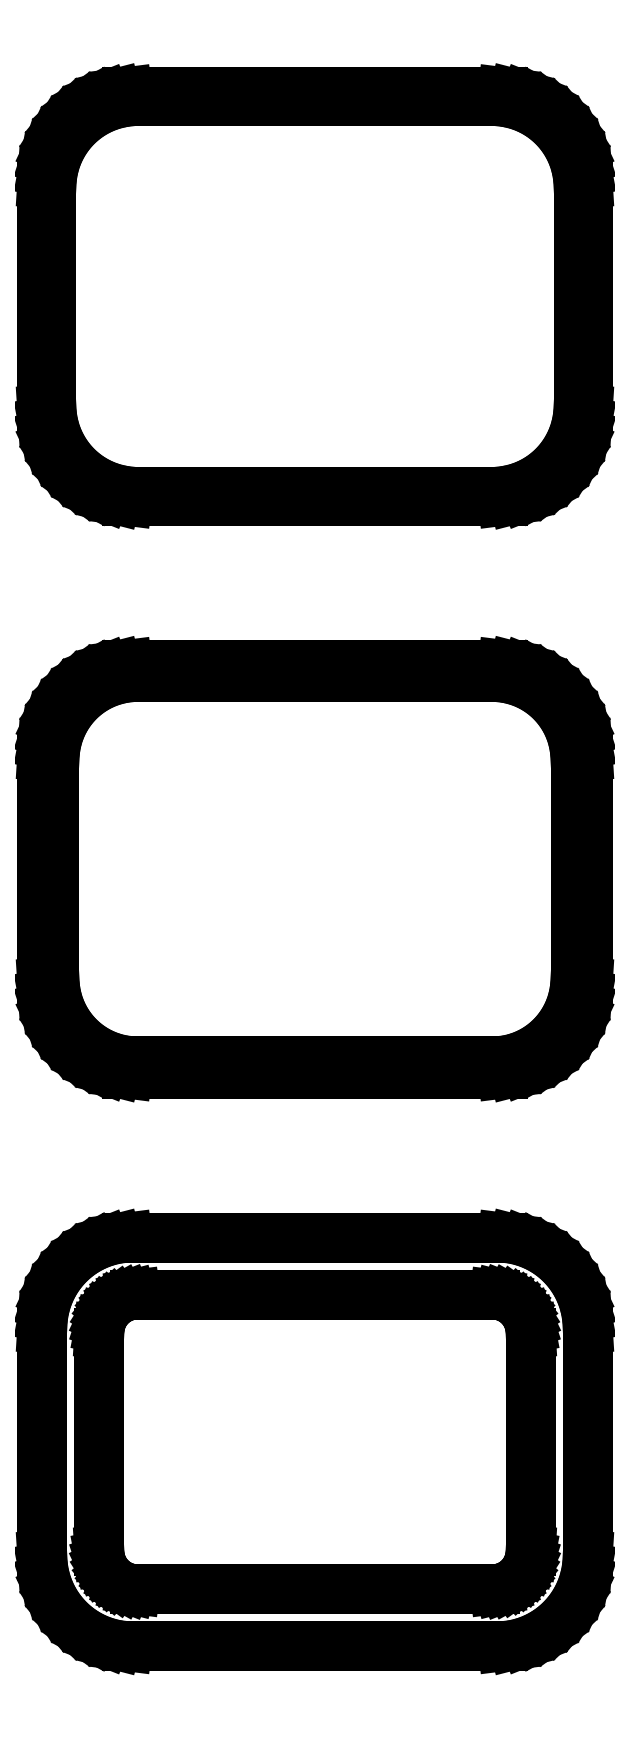
<metadata>
{"format":"dxf","ext":"dxf","renderer":"ezdxf+matplotlib","layout":"modelspace","background":"white","min_lineweight":24,"dpi":150}
</metadata>
<code>
0
SECTION
2
ENTITIES
0
LINE
8
0
10
10.94
20
146.3
11
11.55
21
146.5
0
LINE
8
0
10
11.55
20
146.5
11
12.13
21
146.7
0
LINE
8
0
10
12.13
20
146.7
11
12.68
21
147
0
LINE
8
0
10
12.68
20
147
11
13.19
21
147.4
0
LINE
8
0
10
13.19
20
147.4
11
13.64
21
147.8
0
LINE
8
0
10
13.64
20
147.8
11
14.05
21
148.3
0
LINE
8
0
10
14.05
20
148.3
11
14.38
21
148.8
0
LINE
8
0
10
14.38
20
148.8
11
14.65
21
149.4
0
LINE
8
0
10
14.65
20
149.4
11
14.84
21
150
0
LINE
8
0
10
14.84
20
150
11
14.96
21
150.6
0
LINE
8
0
10
14.96
20
150.6
11
15
21
151.2
0
LINE
8
0
10
15
20
151.2
11
15
21
163.8
0
LINE
8
0
10
15
20
163.8
11
14.96
21
164.4
0
LINE
8
0
10
14.96
20
164.4
11
14.84
21
165
0
LINE
8
0
10
14.84
20
165
11
14.65
21
165.6
0
LINE
8
0
10
14.65
20
165.6
11
14.38
21
166.2
0
LINE
8
0
10
14.38
20
166.2
11
14.05
21
166.7
0
LINE
8
0
10
14.05
20
166.7
11
13.64
21
167.2
0
LINE
8
0
10
13.64
20
167.2
11
13.19
21
167.6
0
LINE
8
0
10
13.19
20
167.6
11
12.68
21
168
0
LINE
8
0
10
12.68
20
168
11
12.13
21
168.3
0
LINE
8
0
10
12.13
20
168.3
11
11.55
21
168.5
0
LINE
8
0
10
11.55
20
168.5
11
10.94
21
168.7
0
LINE
8
0
10
10.94
20
168.7
11
10.31
21
168.7
0
LINE
8
0
10
10.31
20
168.7
11
-10.31
21
168.7
0
LINE
8
0
10
-10.31
20
168.7
11
-10.94
21
168.7
0
LINE
8
0
10
-10.94
20
168.7
11
-11.55
21
168.5
0
LINE
8
0
10
-11.55
20
168.5
11
-12.13
21
168.3
0
LINE
8
0
10
-12.13
20
168.3
11
-12.68
21
168
0
LINE
8
0
10
-12.68
20
168
11
-13.19
21
167.6
0
LINE
8
0
10
-13.19
20
167.6
11
-13.64
21
167.2
0
LINE
8
0
10
-13.64
20
167.2
11
-14.05
21
166.7
0
LINE
8
0
10
-14.05
20
166.7
11
-14.38
21
166.2
0
LINE
8
0
10
-14.38
20
166.2
11
-14.65
21
165.6
0
LINE
8
0
10
-14.65
20
165.6
11
-14.84
21
165
0
LINE
8
0
10
-14.84
20
165
11
-14.96
21
164.4
0
LINE
8
0
10
-14.96
20
164.4
11
-15
21
163.8
0
LINE
8
0
10
-15
20
163.8
11
-15
21
151.2
0
LINE
8
0
10
-15
20
151.2
11
-14.96
21
150.6
0
LINE
8
0
10
-14.96
20
150.6
11
-14.84
21
150
0
LINE
8
0
10
-14.84
20
150
11
-14.65
21
149.4
0
LINE
8
0
10
-14.65
20
149.4
11
-14.38
21
148.8
0
LINE
8
0
10
-14.38
20
148.8
11
-14.05
21
148.3
0
LINE
8
0
10
-14.05
20
148.3
11
-13.64
21
147.8
0
LINE
8
0
10
-13.64
20
147.8
11
-13.19
21
147.4
0
LINE
8
0
10
-13.19
20
147.4
11
-12.68
21
147
0
LINE
8
0
10
-12.68
20
147
11
-12.13
21
146.7
0
LINE
8
0
10
-12.13
20
146.7
11
-11.55
21
146.5
0
LINE
8
0
10
-11.55
20
146.5
11
-10.94
21
146.3
0
LINE
8
0
10
-10.94
20
146.3
11
-10.31
21
146.3
0
LINE
8
0
10
-10.31
20
146.3
11
10.31
21
146.3
0
LINE
8
0
10
10.31
20
146.3
11
10.94
21
146.3
0
LINE
8
0
10
-10.05
20
146.8
11
-10.64
21
146.8
0
LINE
8
0
10
-10.64
20
146.8
11
-11.22
21
147
0
LINE
8
0
10
-11.22
20
147
11
-11.77
21
147.2
0
LINE
8
0
10
-11.77
20
147.2
11
-12.3
21
147.5
0
LINE
8
0
10
-12.3
20
147.5
11
-12.78
21
147.8
0
LINE
8
0
10
-12.78
20
147.8
11
-13.21
21
148.2
0
LINE
8
0
10
-13.21
20
148.2
11
-13.59
21
148.7
0
LINE
8
0
10
-13.59
20
148.7
11
-13.91
21
149.2
0
LINE
8
0
10
-13.91
20
149.2
11
-14.17
21
149.8
0
LINE
8
0
10
-14.17
20
149.8
11
-14.35
21
150.3
0
LINE
8
0
10
-14.35
20
150.3
11
-14.46
21
150.9
0
LINE
8
0
10
-14.46
20
150.9
11
-14.5
21
151.5
0
LINE
8
0
10
-14.5
20
151.5
11
-14.5
21
163.5
0
LINE
8
0
10
-14.5
20
163.5
11
-14.46
21
164.1
0
LINE
8
0
10
-14.46
20
164.1
11
-14.35
21
164.7
0
LINE
8
0
10
-14.35
20
164.7
11
-14.17
21
165.2
0
LINE
8
0
10
-14.17
20
165.2
11
-13.91
21
165.8
0
LINE
8
0
10
-13.91
20
165.8
11
-13.59
21
166.3
0
LINE
8
0
10
-13.59
20
166.3
11
-13.21
21
166.8
0
LINE
8
0
10
-13.21
20
166.8
11
-12.78
21
167.2
0
LINE
8
0
10
-12.78
20
167.2
11
-12.3
21
167.5
0
LINE
8
0
10
-12.3
20
167.5
11
-11.77
21
167.8
0
LINE
8
0
10
-11.77
20
167.8
11
-11.22
21
168
0
LINE
8
0
10
-11.22
20
168
11
-10.64
21
168.2
0
LINE
8
0
10
-10.64
20
168.2
11
-10.05
21
168.2
0
LINE
8
0
10
-10.05
20
168.2
11
10.05
21
168.2
0
LINE
8
0
10
10.05
20
168.2
11
10.64
21
168.2
0
LINE
8
0
10
10.64
20
168.2
11
11.22
21
168
0
LINE
8
0
10
11.22
20
168
11
11.77
21
167.8
0
LINE
8
0
10
11.77
20
167.8
11
12.3
21
167.5
0
LINE
8
0
10
12.3
20
167.5
11
12.78
21
167.2
0
LINE
8
0
10
12.78
20
167.2
11
13.21
21
166.8
0
LINE
8
0
10
13.21
20
166.8
11
13.59
21
166.3
0
LINE
8
0
10
13.59
20
166.3
11
13.91
21
165.8
0
LINE
8
0
10
13.91
20
165.8
11
14.17
21
165.2
0
LINE
8
0
10
14.17
20
165.2
11
14.35
21
164.7
0
LINE
8
0
10
14.35
20
164.7
11
14.46
21
164.1
0
LINE
8
0
10
14.46
20
164.1
11
14.5
21
163.5
0
LINE
8
0
10
14.5
20
163.5
11
14.5
21
151.5
0
LINE
8
0
10
14.5
20
151.5
11
14.46
21
150.9
0
LINE
8
0
10
14.46
20
150.9
11
14.35
21
150.3
0
LINE
8
0
10
14.35
20
150.3
11
14.17
21
149.8
0
LINE
8
0
10
14.17
20
149.8
11
13.91
21
149.2
0
LINE
8
0
10
13.91
20
149.2
11
13.59
21
148.7
0
LINE
8
0
10
13.59
20
148.7
11
13.21
21
148.2
0
LINE
8
0
10
13.21
20
148.2
11
12.78
21
147.8
0
LINE
8
0
10
12.78
20
147.8
11
12.3
21
147.5
0
LINE
8
0
10
12.3
20
147.5
11
11.77
21
147.2
0
LINE
8
0
10
11.77
20
147.2
11
11.22
21
147
0
LINE
8
0
10
11.22
20
147
11
10.64
21
146.8
0
LINE
8
0
10
10.64
20
146.8
11
10.05
21
146.8
0
LINE
8
0
10
10.05
20
146.8
11
-10.05
21
146.8
0
LINE
8
0
10
10.94
20
114.8
11
11.55
21
115
0
LINE
8
0
10
11.55
20
115
11
12.13
21
115.2
0
LINE
8
0
10
12.13
20
115.2
11
12.68
21
115.5
0
LINE
8
0
10
12.68
20
115.5
11
13.19
21
115.9
0
LINE
8
0
10
13.19
20
115.9
11
13.64
21
116.3
0
LINE
8
0
10
13.64
20
116.3
11
14.05
21
116.8
0
LINE
8
0
10
14.05
20
116.8
11
14.38
21
117.3
0
LINE
8
0
10
14.38
20
117.3
11
14.65
21
117.9
0
LINE
8
0
10
14.65
20
117.9
11
14.84
21
118.5
0
LINE
8
0
10
14.84
20
118.5
11
14.96
21
119.1
0
LINE
8
0
10
14.96
20
119.1
11
15
21
119.8
0
LINE
8
0
10
15
20
119.8
11
15
21
132.2
0
LINE
8
0
10
15
20
132.2
11
14.96
21
132.9
0
LINE
8
0
10
14.96
20
132.9
11
14.84
21
133.5
0
LINE
8
0
10
14.84
20
133.5
11
14.65
21
134.1
0
LINE
8
0
10
14.65
20
134.1
11
14.38
21
134.7
0
LINE
8
0
10
14.38
20
134.7
11
14.05
21
135.2
0
LINE
8
0
10
14.05
20
135.2
11
13.64
21
135.7
0
LINE
8
0
10
13.64
20
135.7
11
13.19
21
136.1
0
LINE
8
0
10
13.19
20
136.1
11
12.68
21
136.5
0
LINE
8
0
10
12.68
20
136.5
11
12.13
21
136.8
0
LINE
8
0
10
12.13
20
136.8
11
11.55
21
137
0
LINE
8
0
10
11.55
20
137
11
10.94
21
137.2
0
LINE
8
0
10
10.94
20
137.2
11
10.31
21
137.2
0
LINE
8
0
10
10.31
20
137.2
11
-10.31
21
137.2
0
LINE
8
0
10
-10.31
20
137.2
11
-10.94
21
137.2
0
LINE
8
0
10
-10.94
20
137.2
11
-11.55
21
137
0
LINE
8
0
10
-11.55
20
137
11
-12.13
21
136.8
0
LINE
8
0
10
-12.13
20
136.8
11
-12.68
21
136.5
0
LINE
8
0
10
-12.68
20
136.5
11
-13.19
21
136.1
0
LINE
8
0
10
-13.19
20
136.1
11
-13.64
21
135.7
0
LINE
8
0
10
-13.64
20
135.7
11
-14.05
21
135.2
0
LINE
8
0
10
-14.05
20
135.2
11
-14.38
21
134.7
0
LINE
8
0
10
-14.38
20
134.7
11
-14.65
21
134.1
0
LINE
8
0
10
-14.65
20
134.1
11
-14.84
21
133.5
0
LINE
8
0
10
-14.84
20
133.5
11
-14.96
21
132.9
0
LINE
8
0
10
-14.96
20
132.9
11
-15
21
132.2
0
LINE
8
0
10
-15
20
132.2
11
-15
21
119.8
0
LINE
8
0
10
-15
20
119.8
11
-14.96
21
119.1
0
LINE
8
0
10
-14.96
20
119.1
11
-14.84
21
118.5
0
LINE
8
0
10
-14.84
20
118.5
11
-14.65
21
117.9
0
LINE
8
0
10
-14.65
20
117.9
11
-14.38
21
117.3
0
LINE
8
0
10
-14.38
20
117.3
11
-14.05
21
116.8
0
LINE
8
0
10
-14.05
20
116.8
11
-13.64
21
116.3
0
LINE
8
0
10
-13.64
20
116.3
11
-13.19
21
115.9
0
LINE
8
0
10
-13.19
20
115.9
11
-12.68
21
115.5
0
LINE
8
0
10
-12.68
20
115.5
11
-12.13
21
115.2
0
LINE
8
0
10
-12.13
20
115.2
11
-11.55
21
115
0
LINE
8
0
10
-11.55
20
115
11
-10.94
21
114.8
0
LINE
8
0
10
-10.94
20
114.8
11
-10.31
21
114.8
0
LINE
8
0
10
-10.31
20
114.8
11
10.31
21
114.8
0
LINE
8
0
10
10.31
20
114.8
11
10.94
21
114.8
0
LINE
8
0
10
-10.04
20
115.4
11
-10.61
21
115.5
0
LINE
8
0
10
-10.61
20
115.5
11
-11.16
21
115.6
0
LINE
8
0
10
-11.16
20
115.6
11
-11.7
21
115.9
0
LINE
8
0
10
-11.7
20
115.9
11
-12.2
21
116.1
0
LINE
8
0
10
-12.2
20
116.1
11
-12.67
21
116.5
0
LINE
8
0
10
-12.67
20
116.5
11
-13.09
21
116.9
0
LINE
8
0
10
-13.09
20
116.9
11
-13.45
21
117.3
0
LINE
8
0
10
-13.45
20
117.3
11
-13.76
21
117.8
0
LINE
8
0
10
-13.76
20
117.8
11
-14.01
21
118.3
0
LINE
8
0
10
-14.01
20
118.3
11
-14.18
21
118.9
0
LINE
8
0
10
-14.18
20
118.9
11
-14.29
21
119.4
0
LINE
8
0
10
-14.29
20
119.4
11
-14.33
21
120
0
LINE
8
0
10
-14.33
20
120
11
-14.33
21
132
0
LINE
8
0
10
-14.33
20
132
11
-14.29
21
132.6
0
LINE
8
0
10
-14.29
20
132.6
11
-14.18
21
133.1
0
LINE
8
0
10
-14.18
20
133.1
11
-14.01
21
133.7
0
LINE
8
0
10
-14.01
20
133.7
11
-13.76
21
134.2
0
LINE
8
0
10
-13.76
20
134.2
11
-13.45
21
134.7
0
LINE
8
0
10
-13.45
20
134.7
11
-13.09
21
135.1
0
LINE
8
0
10
-13.09
20
135.1
11
-12.67
21
135.5
0
LINE
8
0
10
-12.67
20
135.5
11
-12.2
21
135.9
0
LINE
8
0
10
-12.2
20
135.9
11
-11.7
21
136.1
0
LINE
8
0
10
-11.7
20
136.1
11
-11.16
21
136.4
0
LINE
8
0
10
-11.16
20
136.4
11
-10.61
21
136.5
0
LINE
8
0
10
-10.61
20
136.5
11
-10.04
21
136.6
0
LINE
8
0
10
-10.04
20
136.6
11
10.04
21
136.6
0
LINE
8
0
10
10.04
20
136.6
11
10.61
21
136.5
0
LINE
8
0
10
10.61
20
136.5
11
11.16
21
136.4
0
LINE
8
0
10
11.16
20
136.4
11
11.7
21
136.1
0
LINE
8
0
10
11.7
20
136.1
11
12.2
21
135.9
0
LINE
8
0
10
12.2
20
135.9
11
12.67
21
135.5
0
LINE
8
0
10
12.67
20
135.5
11
13.09
21
135.1
0
LINE
8
0
10
13.09
20
135.1
11
13.45
21
134.7
0
LINE
8
0
10
13.45
20
134.7
11
13.76
21
134.2
0
LINE
8
0
10
13.76
20
134.2
11
14.01
21
133.7
0
LINE
8
0
10
14.01
20
133.7
11
14.18
21
133.1
0
LINE
8
0
10
14.18
20
133.1
11
14.29
21
132.6
0
LINE
8
0
10
14.29
20
132.6
11
14.33
21
132
0
LINE
8
0
10
14.33
20
132
11
14.33
21
120
0
LINE
8
0
10
14.33
20
120
11
14.29
21
119.4
0
LINE
8
0
10
14.29
20
119.4
11
14.18
21
118.9
0
LINE
8
0
10
14.18
20
118.9
11
14.01
21
118.3
0
LINE
8
0
10
14.01
20
118.3
11
13.76
21
117.8
0
LINE
8
0
10
13.76
20
117.8
11
13.45
21
117.3
0
LINE
8
0
10
13.45
20
117.3
11
13.09
21
116.9
0
LINE
8
0
10
13.09
20
116.9
11
12.67
21
116.5
0
LINE
8
0
10
12.67
20
116.5
11
12.2
21
116.1
0
LINE
8
0
10
12.2
20
116.1
11
11.7
21
115.9
0
LINE
8
0
10
11.7
20
115.9
11
11.16
21
115.6
0
LINE
8
0
10
11.16
20
115.6
11
10.61
21
115.5
0
LINE
8
0
10
10.61
20
115.5
11
10.04
21
115.4
0
LINE
8
0
10
10.04
20
115.4
11
-10.04
21
115.4
0
LINE
8
0
10
10.94
20
83.34
11
11.55
21
83.49
0
LINE
8
0
10
11.55
20
83.49
11
12.13
21
83.73
0
LINE
8
0
10
12.13
20
83.73
11
12.68
21
84.03
0
LINE
8
0
10
12.68
20
84.03
11
13.19
21
84.4
0
LINE
8
0
10
13.19
20
84.4
11
13.64
21
84.83
0
LINE
8
0
10
13.64
20
84.83
11
14.05
21
85.31
0
LINE
8
0
10
14.05
20
85.31
11
14.38
21
85.84
0
LINE
8
0
10
14.38
20
85.84
11
14.65
21
86.41
0
LINE
8
0
10
14.65
20
86.41
11
14.84
21
87.01
0
LINE
8
0
10
14.84
20
87.01
11
14.96
21
87.62
0
LINE
8
0
10
14.96
20
87.62
11
15
21
88.25
0
LINE
8
0
10
15
20
88.25
11
15
21
100.8
0
LINE
8
0
10
15
20
100.8
11
14.96
21
101.4
0
LINE
8
0
10
14.96
20
101.4
11
14.84
21
102
0
LINE
8
0
10
14.84
20
102
11
14.65
21
102.6
0
LINE
8
0
10
14.65
20
102.6
11
14.38
21
103.2
0
LINE
8
0
10
14.38
20
103.2
11
14.05
21
103.7
0
LINE
8
0
10
14.05
20
103.7
11
13.64
21
104.2
0
LINE
8
0
10
13.64
20
104.2
11
13.19
21
104.6
0
LINE
8
0
10
13.19
20
104.6
11
12.68
21
105
0
LINE
8
0
10
12.68
20
105
11
12.13
21
105.3
0
LINE
8
0
10
12.13
20
105.3
11
11.55
21
105.5
0
LINE
8
0
10
11.55
20
105.5
11
10.94
21
105.7
0
LINE
8
0
10
10.94
20
105.7
11
10.31
21
105.7
0
LINE
8
0
10
10.31
20
105.7
11
-10.31
21
105.7
0
LINE
8
0
10
-10.31
20
105.7
11
-10.94
21
105.7
0
LINE
8
0
10
-10.94
20
105.7
11
-11.55
21
105.5
0
LINE
8
0
10
-11.55
20
105.5
11
-12.13
21
105.3
0
LINE
8
0
10
-12.13
20
105.3
11
-12.68
21
105
0
LINE
8
0
10
-12.68
20
105
11
-13.19
21
104.6
0
LINE
8
0
10
-13.19
20
104.6
11
-13.64
21
104.2
0
LINE
8
0
10
-13.64
20
104.2
11
-14.05
21
103.7
0
LINE
8
0
10
-14.05
20
103.7
11
-14.38
21
103.2
0
LINE
8
0
10
-14.38
20
103.2
11
-14.65
21
102.6
0
LINE
8
0
10
-14.65
20
102.6
11
-14.84
21
102
0
LINE
8
0
10
-14.84
20
102
11
-14.96
21
101.4
0
LINE
8
0
10
-14.96
20
101.4
11
-15
21
100.8
0
LINE
8
0
10
-15
20
100.8
11
-15
21
88.25
0
LINE
8
0
10
-15
20
88.25
11
-14.96
21
87.62
0
LINE
8
0
10
-14.96
20
87.62
11
-14.84
21
87.01
0
LINE
8
0
10
-14.84
20
87.01
11
-14.65
21
86.41
0
LINE
8
0
10
-14.65
20
86.41
11
-14.38
21
85.84
0
LINE
8
0
10
-14.38
20
85.84
11
-14.05
21
85.31
0
LINE
8
0
10
-14.05
20
85.31
11
-13.64
21
84.83
0
LINE
8
0
10
-13.64
20
84.83
11
-13.19
21
84.4
0
LINE
8
0
10
-13.19
20
84.4
11
-12.68
21
84.03
0
LINE
8
0
10
-12.68
20
84.03
11
-12.13
21
83.73
0
LINE
8
0
10
-12.13
20
83.73
11
-11.55
21
83.49
0
LINE
8
0
10
-11.55
20
83.49
11
-10.94
21
83.34
0
LINE
8
0
10
-10.94
20
83.34
11
-10.31
21
83.26
0
LINE
8
0
10
-10.31
20
83.26
11
10.31
21
83.26
0
LINE
8
0
10
10.31
20
83.26
11
10.94
21
83.34
0
LINE
8
0
10
-9.882
20
86.39
11
-10.15
21
86.43
0
LINE
8
0
10
-10.15
20
86.43
11
-10.4
21
86.49
0
LINE
8
0
10
-10.4
20
86.49
11
-10.65
21
86.59
0
LINE
8
0
10
-10.65
20
86.59
11
-10.88
21
86.72
0
LINE
8
0
10
-10.88
20
86.72
11
-11.09
21
86.87
0
LINE
8
0
10
-11.09
20
86.87
11
-11.29
21
87.06
0
LINE
8
0
10
-11.29
20
87.06
11
-11.46
21
87.26
0
LINE
8
0
10
-11.46
20
87.26
11
-11.6
21
87.48
0
LINE
8
0
10
-11.6
20
87.48
11
-11.71
21
87.72
0
LINE
8
0
10
-11.71
20
87.72
11
-11.79
21
87.98
0
LINE
8
0
10
-11.79
20
87.98
11
-11.84
21
88.24
0
LINE
8
0
10
-11.84
20
88.24
11
-11.86
21
88.5
0
LINE
8
0
10
-11.86
20
88.5
11
-11.86
21
100.5
0
LINE
8
0
10
-11.86
20
100.5
11
-11.84
21
100.8
0
LINE
8
0
10
-11.84
20
100.8
11
-11.79
21
101
0
LINE
8
0
10
-11.79
20
101
11
-11.71
21
101.3
0
LINE
8
0
10
-11.71
20
101.3
11
-11.6
21
101.5
0
LINE
8
0
10
-11.6
20
101.5
11
-11.46
21
101.7
0
LINE
8
0
10
-11.46
20
101.7
11
-11.29
21
101.9
0
LINE
8
0
10
-11.29
20
101.9
11
-11.09
21
102.1
0
LINE
8
0
10
-11.09
20
102.1
11
-10.88
21
102.3
0
LINE
8
0
10
-10.88
20
102.3
11
-10.65
21
102.4
0
LINE
8
0
10
-10.65
20
102.4
11
-10.4
21
102.5
0
LINE
8
0
10
-10.4
20
102.5
11
-10.15
21
102.6
0
LINE
8
0
10
-10.15
20
102.6
11
-9.882
21
102.6
0
LINE
8
0
10
-9.882
20
102.6
11
9.882
21
102.6
0
LINE
8
0
10
9.882
20
102.6
11
10.15
21
102.6
0
LINE
8
0
10
10.15
20
102.6
11
10.4
21
102.5
0
LINE
8
0
10
10.4
20
102.5
11
10.65
21
102.4
0
LINE
8
0
10
10.65
20
102.4
11
10.88
21
102.3
0
LINE
8
0
10
10.88
20
102.3
11
11.09
21
102.1
0
LINE
8
0
10
11.09
20
102.1
11
11.29
21
101.9
0
LINE
8
0
10
11.29
20
101.9
11
11.46
21
101.7
0
LINE
8
0
10
11.46
20
101.7
11
11.6
21
101.5
0
LINE
8
0
10
11.6
20
101.5
11
11.71
21
101.3
0
LINE
8
0
10
11.71
20
101.3
11
11.79
21
101
0
LINE
8
0
10
11.79
20
101
11
11.84
21
100.8
0
LINE
8
0
10
11.84
20
100.8
11
11.86
21
100.5
0
LINE
8
0
10
11.86
20
100.5
11
11.86
21
88.5
0
LINE
8
0
10
11.86
20
88.5
11
11.84
21
88.24
0
LINE
8
0
10
11.84
20
88.24
11
11.79
21
87.98
0
LINE
8
0
10
11.79
20
87.98
11
11.71
21
87.72
0
LINE
8
0
10
11.71
20
87.72
11
11.6
21
87.48
0
LINE
8
0
10
11.6
20
87.48
11
11.46
21
87.26
0
LINE
8
0
10
11.46
20
87.26
11
11.29
21
87.06
0
LINE
8
0
10
11.29
20
87.06
11
11.09
21
86.87
0
LINE
8
0
10
11.09
20
86.87
11
10.88
21
86.72
0
LINE
8
0
10
10.88
20
86.72
11
10.65
21
86.59
0
LINE
8
0
10
10.65
20
86.59
11
10.4
21
86.49
0
LINE
8
0
10
10.4
20
86.49
11
10.15
21
86.43
0
LINE
8
0
10
10.15
20
86.43
11
9.882
21
86.39
0
LINE
8
0
10
9.882
20
86.39
11
-9.882
21
86.39
0
ENDSEC
0
EOF

</code>
